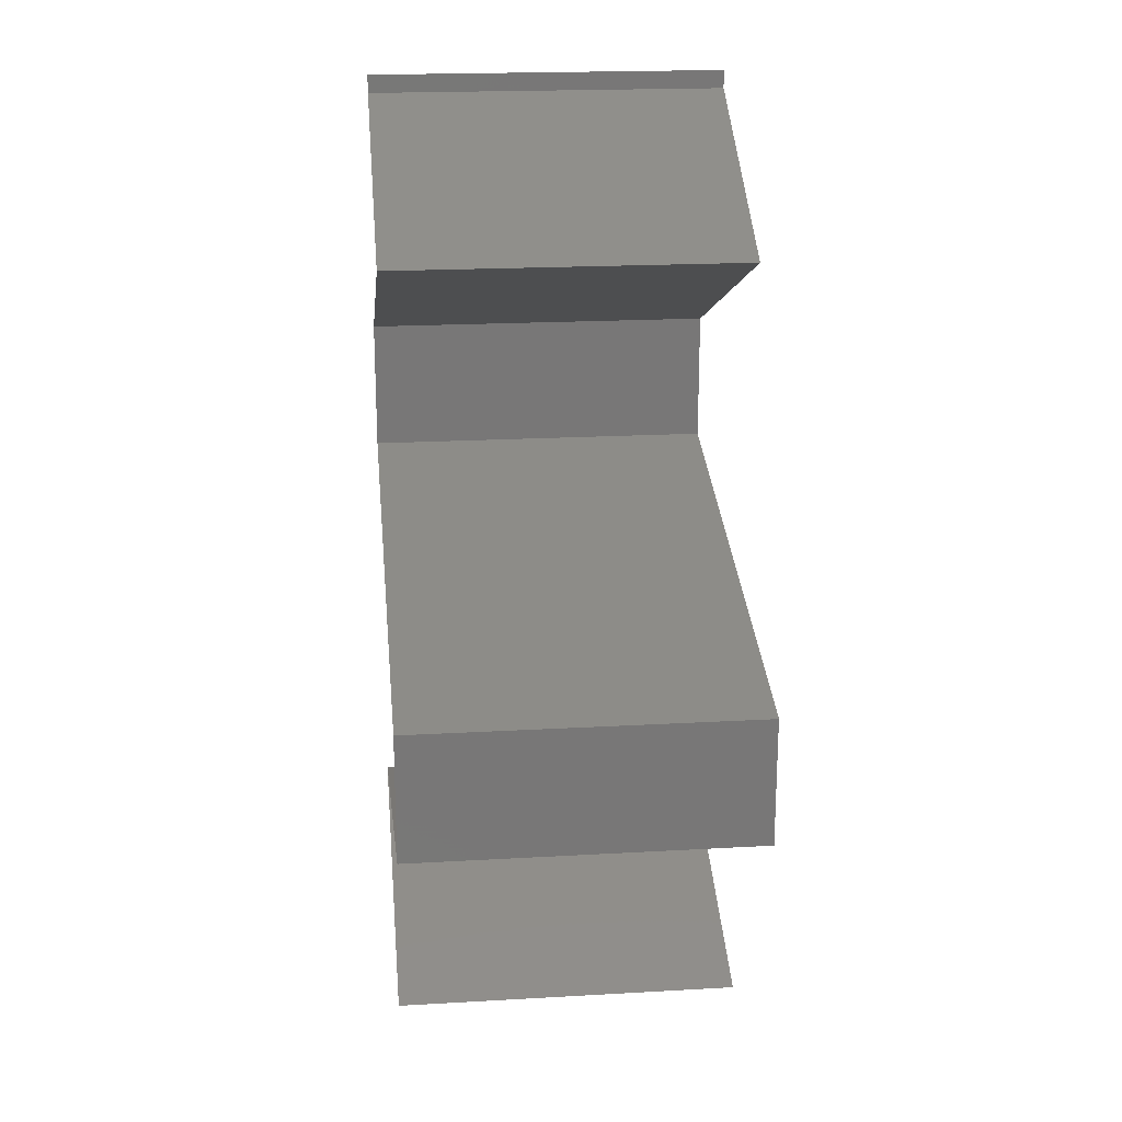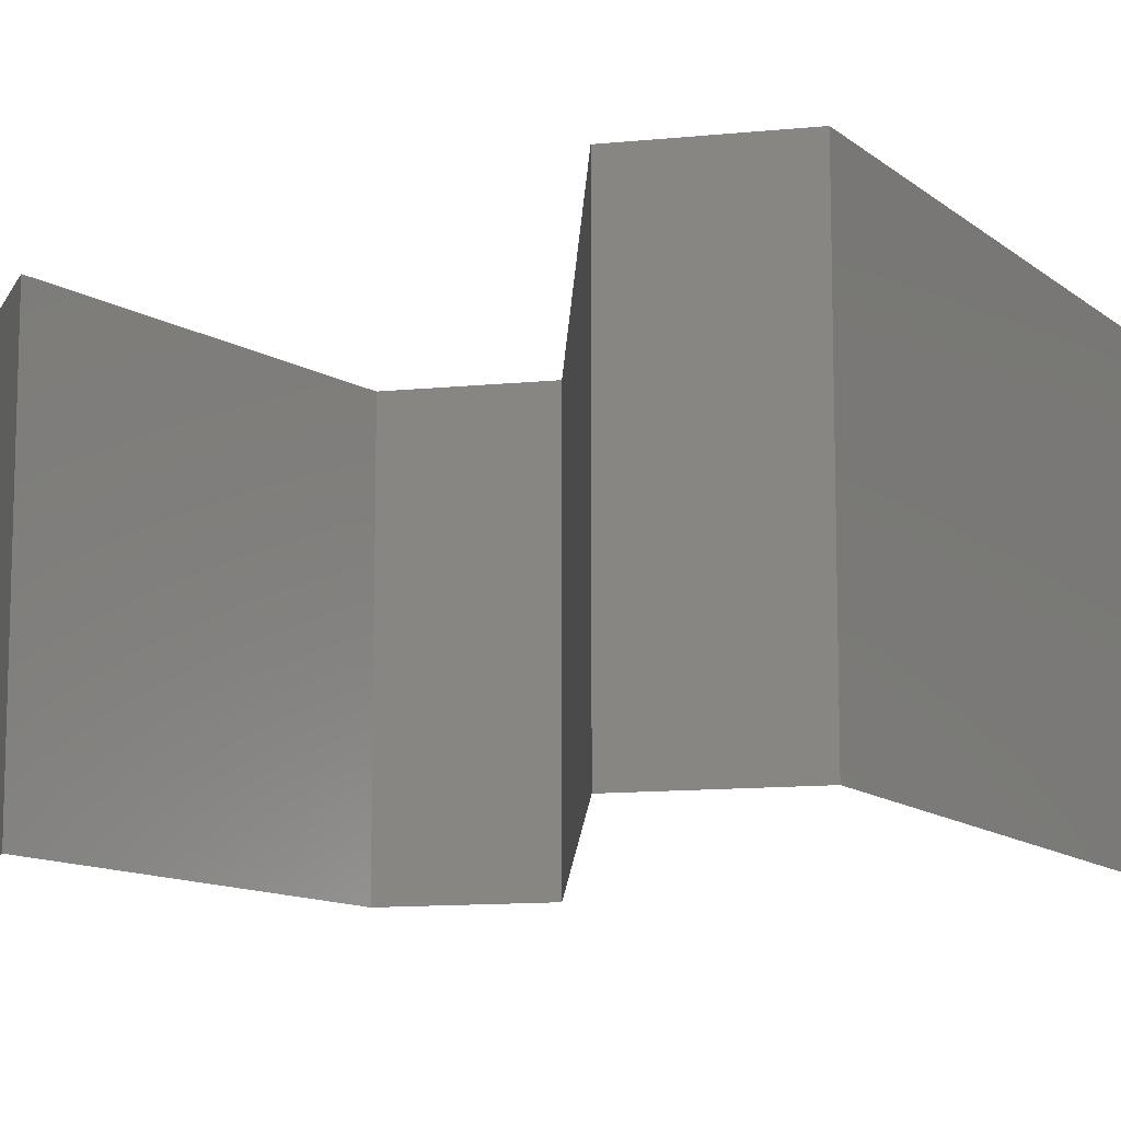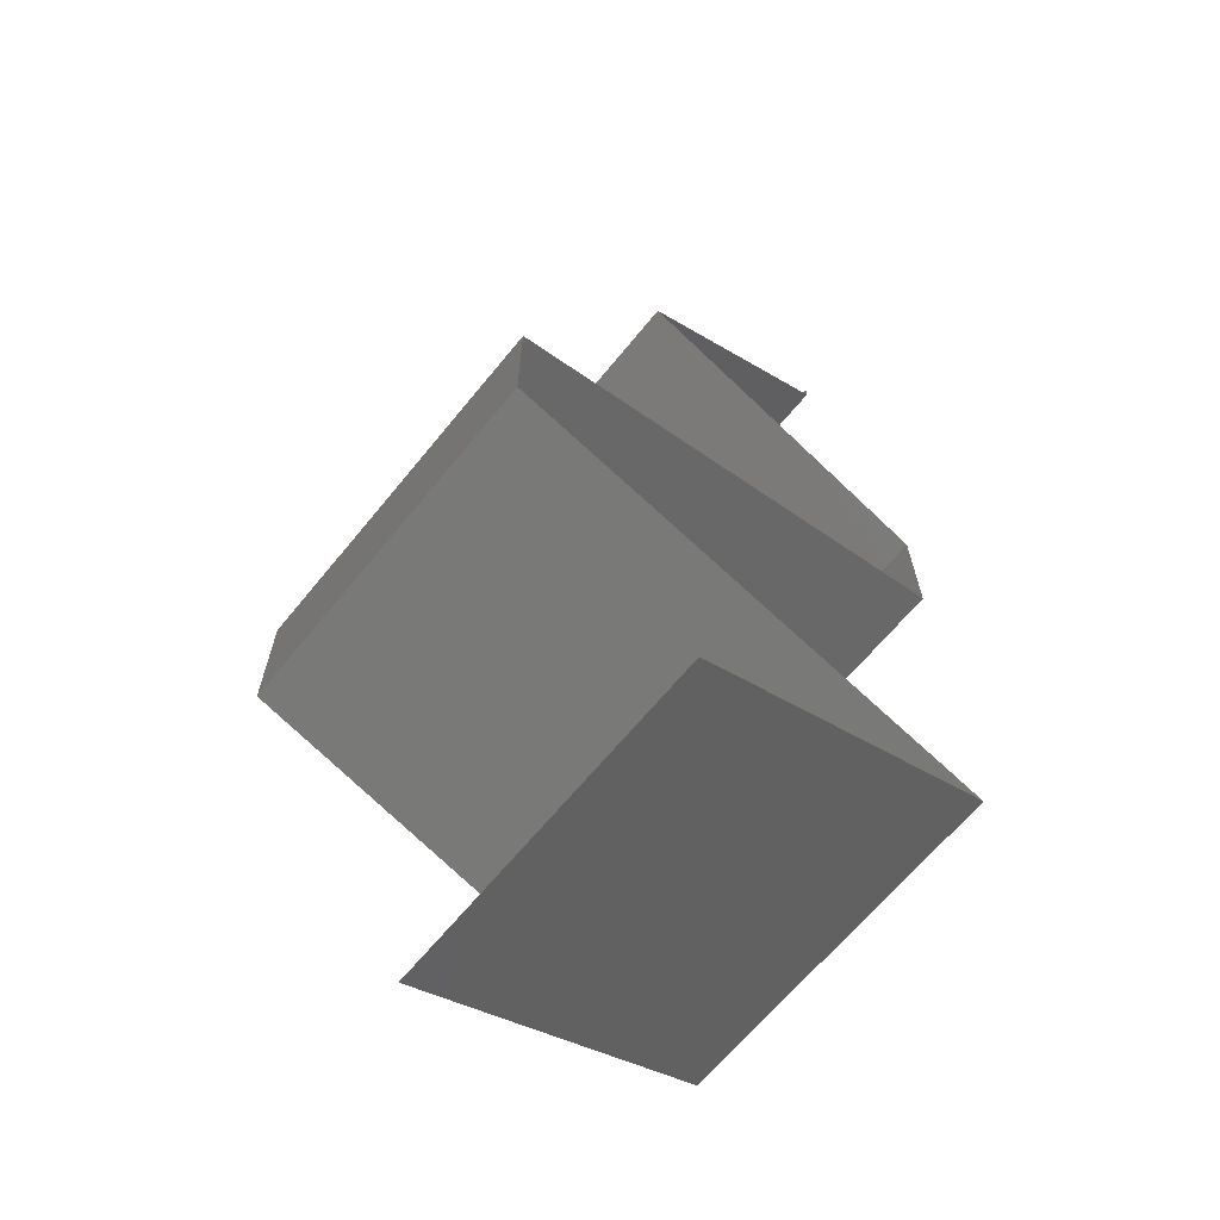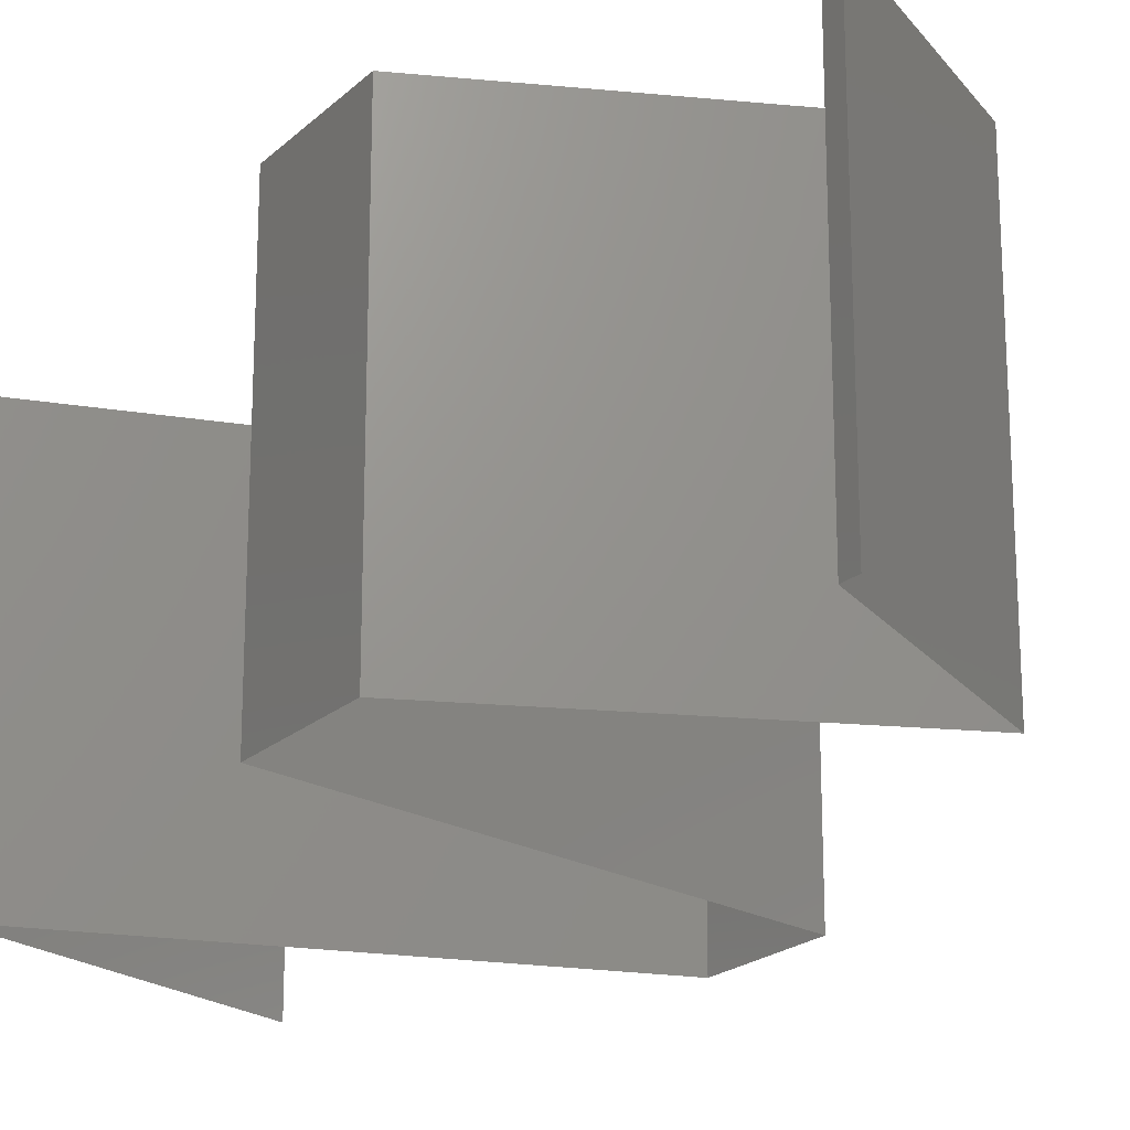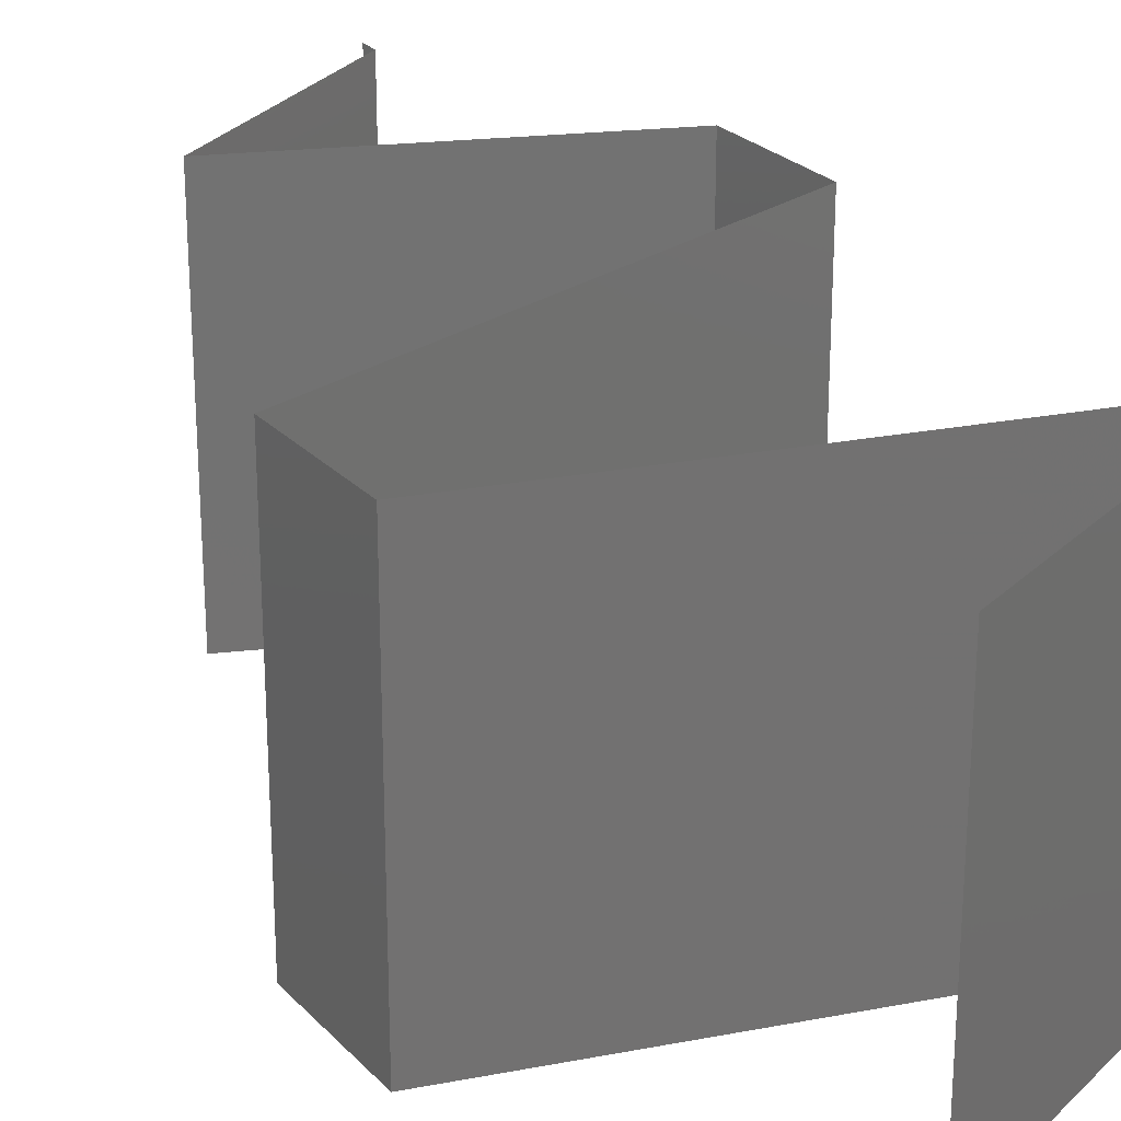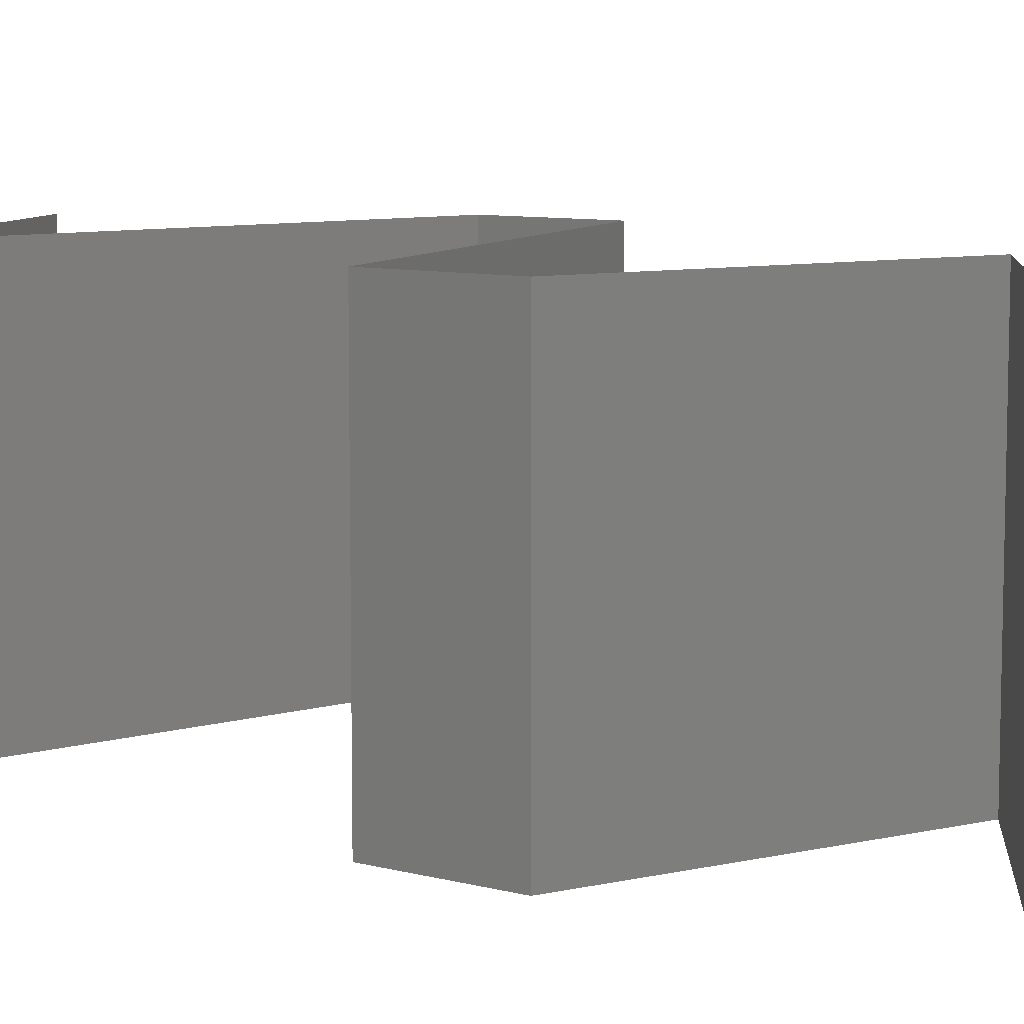
<metadata>
{"format":"stl","ext":"stl","renderer":"f3d","projection":"perspective","resolution":1024,"background":"white","views":[{"elev":20.2,"azim":-95.9,"up":"+Y"},{"elev":-12.0,"azim":-76.5,"up":"+Z"},{"elev":-65.4,"azim":-39.2,"up":"+Y"},{"elev":-20.4,"azim":147.9,"up":"+Z"},{"elev":25.5,"azim":-32.4,"up":"+Z"},{"elev":8.4,"azim":126.0,"up":"+Z"}]}
</metadata>
<code>
# stl→obj: 70 verts, 104 faces
v 0.04 0.059 0
v 0.04 0.06 0
v 0.04 0.06 0.01
v 0.04 0.059 0.01
v 0.04 0.06 0.02
v 0.04 0.059 0.02
v 0.03576 0.05642 0.015
v 0.02789 0.05162 0
v 0.03213 0.05421 0.005
v 0.02789 0.05162 0.01
v 0.036 0.05657 0.005
v 0.03188 0.05406 0.015
v 0.02789 0.05162 0.02
v 0.03394 0.05531 0
v 0.03394 0.05531 0.02
v 0.03394 0.05531 0.01
v 0.03483 0.0488 0.007555
v 0.03694 0.04794 0
v 0.046 0.04425 0.01
v 0.03941 0.04693 0.01296
v 0.046 0.04425 0.02
v 0.03694 0.04794 0.02
v 0.046 0.04425 0
v 0.04104 0.04627 0.005454
v 0.03326 0.04944 0.01415
v 0.046 0.03687 0.01
v 0.046 0.04056 0.005
v 0.046 0.04056 0.015
v 0.046 0.03687 0.02
v 0.046 0.03687 0
v 0.028 0.03196 0.02
v 0.0325 0.03319 0.01193
v 0.037 0.03442 0.02
v 0.03953 0.03511 0.0131
v 0.019 0.0295 0.01
v 0.02547 0.03127 0.0131
v 0.019 0.0295 0.02
v 0.02503 0.03115 0.006254
v 0.0325 0.03319 0.004832
v 0.03997 0.03523 0.006254
v 0.019 0.0295 0
v 0.037 0.03442 0
v 0.028 0.03196 0
v 0.019 0.02581 0.015
v 0.019 0.02212 0.01
v 0.019 0.02581 0.005
v 0.019 0.02212 0.02
v 0.019 0.02212 0
v 0.028 0.01967 0
v 0.0325 0.01844 0.008075
v 0.037 0.01721 0
v 0.046 0.01475 0
v 0.03953 0.01652 0.006902
v 0.046 0.01475 0.01
v 0.02547 0.02036 0.006902
v 0.02503 0.02048 0.01375
v 0.0325 0.01844 0.01517
v 0.03997 0.0164 0.01375
v 0.046 0.01475 0.02
v 0.037 0.01721 0.02
v 0.028 0.01967 0.02
v 0.0391 0.01176 0.007672
v 0.03748 0.01106 0
v 0.02896 0.007375 0.01
v 0.03527 0.01011 0.01319
v 0.02896 0.007375 0.02
v 0.03748 0.01106 0.02
v 0.02896 0.007375 0
v 0.03322 0.009219 0.005
v 0.04083 0.01251 0.01422
f 1 2 3
f 4 5 6
f 3 5 4
f 1 3 4
f 6 7 4
f 8 9 10
f 4 11 1
f 10 12 13
f 14 9 8
f 15 7 6
f 13 12 15
f 1 11 14
f 14 11 9
f 15 12 7
f 12 16 7
f 11 16 9
f 10 16 12
f 9 16 10
f 4 16 11
f 7 16 4
f 8 17 18
f 19 20 21
f 10 17 8
f 21 20 22
f 23 24 19
f 13 25 10
f 18 24 23
f 22 25 13
f 19 24 20
f 25 17 10
f 20 24 17
f 17 24 18
f 25 20 17
f 22 20 25
f 26 27 19
f 19 28 26
f 29 28 21
f 23 27 30
f 19 27 23
f 21 28 19
f 30 27 26
f 26 28 29
f 31 32 33
f 29 34 26
f 35 36 37
f 33 34 29
f 37 36 31
f 32 38 39
f 39 40 32
f 41 38 35
f 26 40 30
f 36 38 32
f 32 40 34
f 30 40 42
f 43 38 41
f 31 36 32
f 32 34 33
f 42 39 43
f 39 38 43
f 42 40 39
f 35 38 36
f 34 40 26
f 35 44 45
f 45 46 35
f 47 44 37
f 41 46 48
f 35 46 41
f 37 44 35
f 48 46 45
f 45 44 47
f 49 50 51
f 52 53 54
f 45 55 48
f 51 53 52
f 48 55 49
f 50 56 57
f 57 58 50
f 47 56 45
f 54 58 59
f 55 56 50
f 50 58 53
f 59 58 60
f 61 56 47
f 50 53 51
f 49 55 50
f 60 57 61
f 57 56 61
f 60 58 57
f 45 56 55
f 53 58 54
f 52 62 63
f 54 62 52
f 64 65 66
f 66 65 67
f 68 69 64
f 59 70 54
f 63 69 68
f 67 70 59
f 64 69 65
f 65 69 62
f 70 62 54
f 62 69 63
f 70 65 62
f 67 65 70

</code>
